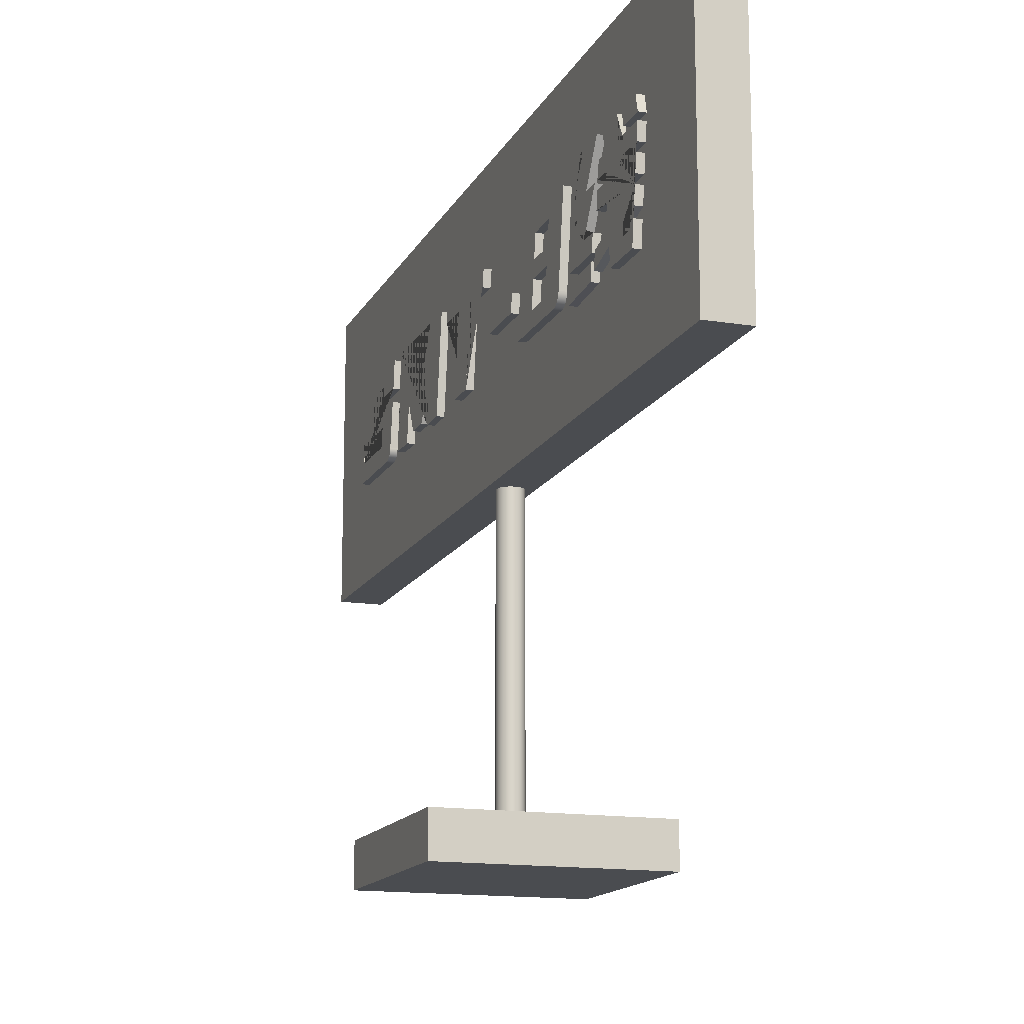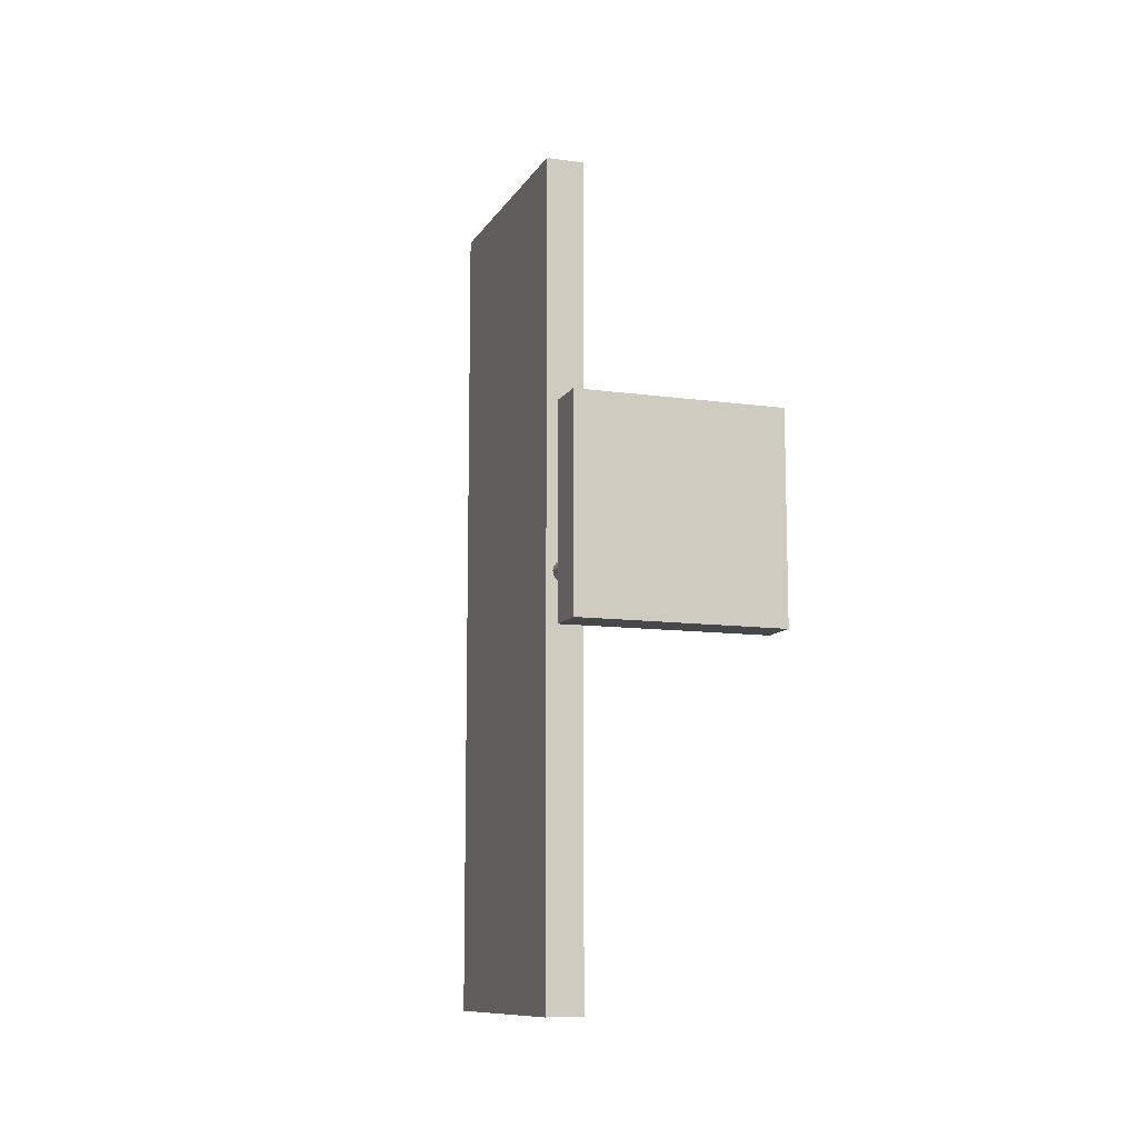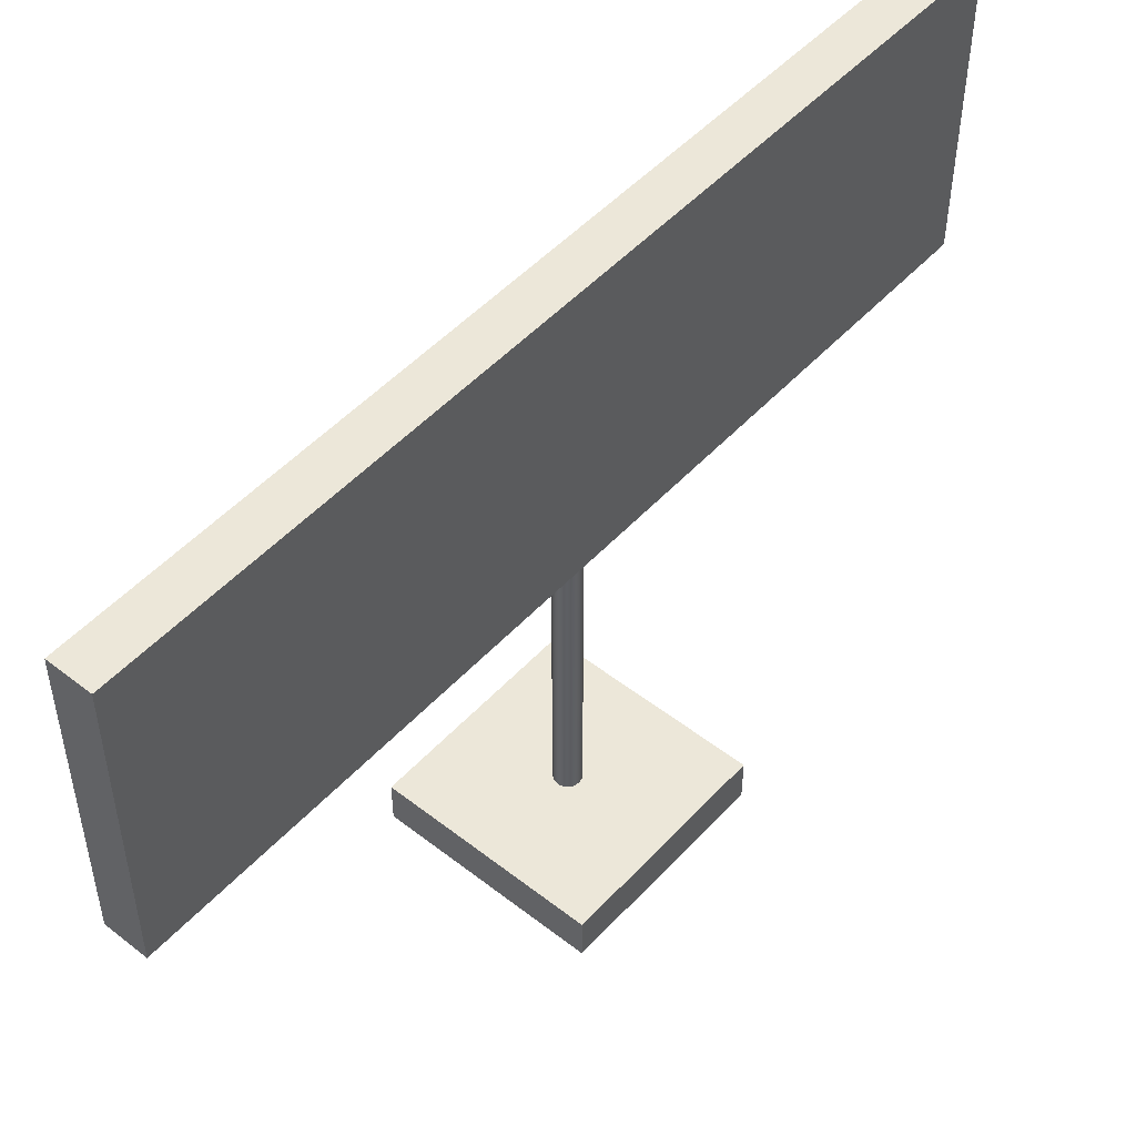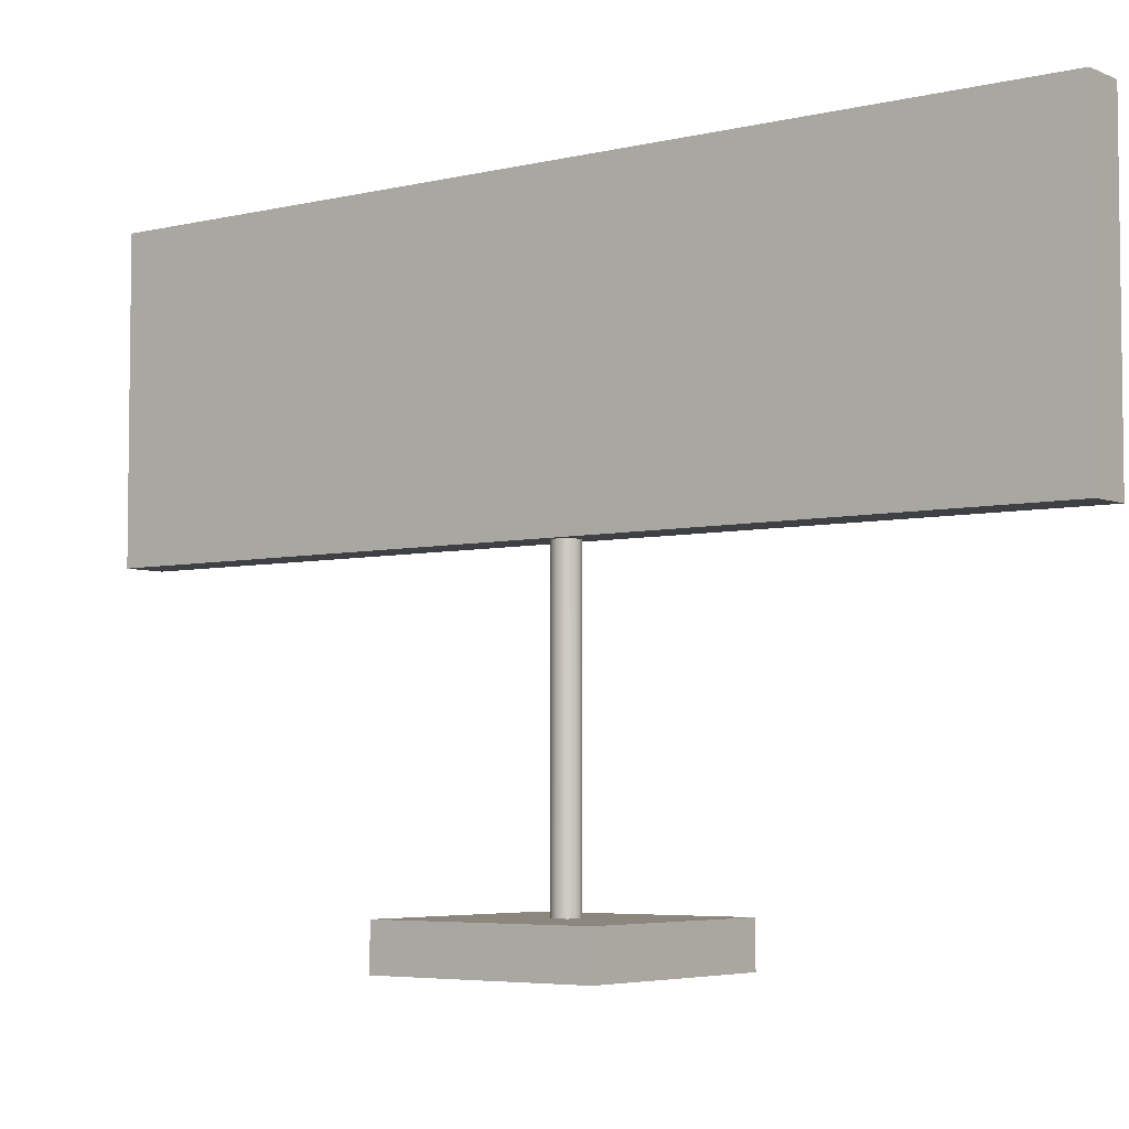
<metadata>
{"format":"obj","ext":"obj","renderer":"f3d","projection":"perspective","resolution":1024,"background":"white","views":[{"elev":-14.8,"azim":160.9,"up":"+Y"},{"elev":-10.6,"azim":-19.2,"up":"+Z"},{"elev":49.9,"azim":-139.4,"up":"+Y"},{"elev":-4.9,"azim":-52.6,"up":"+Y"}]}
</metadata>
<code>
v -145.2 213.4 -1550
v -145.2 222.6 -1551
v -145.2 222.6 -1520
v -145.2 249.5 -1524
v -145.2 249.5 -1570
v -145.2 236.4 -1568
v -145.2 236.4 -1553
v -145.2 241.8 -1554
v -145.2 241.8 -1539
v -145.2 230.3 -1537
v -145.2 230.3 -1567
v -145.2 209.5 -1564
v -145.2 209.1 -1564
v -145.2 208.7 -1564
v -145.2 208.3 -1564
v -145.2 207.9 -1564
v -145.2 207.7 -1564
v -145.2 207.4 -1564
v -145.2 207 -1563
v -145.2 206.6 -1563
v -145.2 206.2 -1563
v -145.2 206 -1563
v -145.2 205.7 -1562
v -145.2 205.3 -1562
v -145.2 205 -1561
v -145.2 204.8 -1561
v -145.2 204.6 -1560
v -145.2 204.4 -1560
v -145.2 204.3 -1559
v -145.2 204.2 -1559
v -145.2 204.2 -1558
v -145.2 204.2 -1518
v -145.2 216.5 -1520
v -145.2 213.4 -1522
v -145.2 249.5 -1600
v -145.2 221.1 -1608
v -145.2 249.5 -1624
v -145.2 249.5 -1641
v -145.2 204.2 -1634
v -145.2 204.2 -1621
v -145.2 228 -1624
v -145.2 207.2 -1612
v -145.2 207.2 -1600
v -145.2 227.2 -1594
v -145.2 204.2 -1591
v -145.2 204.2 -1577
v -145.2 246.4 -1583
v -145.2 249.5 -1580
v -145.2 204.2 -1659
v -145.2 241.8 -1665
v -145.2 241.8 -1648
v -145.2 249.5 -1649
v -145.2 249.5 -1698
v -145.2 241.8 -1696
v -145.2 241.8 -1680
v -145.2 204.2 -1675
v -145.2 218.7 -1732
v -145.2 218.7 -1705
v -145.2 226.9 -1706
v -145.2 226.9 -1733
v -145.2 244.3 -1746
v -145.2 244.9 -1746
v -145.2 245.5 -1746
v -145.2 246.1 -1747
v -145.2 246.6 -1747
v -145.2 247.2 -1747
v -145.2 247.7 -1748
v -145.2 247.9 -1748
v -145.2 248.2 -1748
v -145.2 248.6 -1749
v -145.2 249 -1749
v -145.2 249.2 -1750
v -145.2 249.4 -1750
v -145.2 249.6 -1751
v -145.2 249.7 -1751
v -145.2 249.8 -1752
v -145.2 249.8 -1752
v -145.2 249.8 -1792
v -145.2 209.6 -1787
v -145.2 209 -1787
v -145.2 208.4 -1787
v -145.2 207.9 -1786
v -145.2 207.4 -1786
v -145.2 207 -1786
v -145.2 206.5 -1785
v -145.2 206.1 -1785
v -145.2 205.7 -1785
v -145.2 205.3 -1784
v -145.2 205 -1784
v -145.2 204.7 -1783
v -145.2 204.5 -1783
v -145.2 204.4 -1782
v -145.2 204.3 -1782
v -145.2 204.2 -1781
v -145.2 204.2 -1781
v -145.2 204.2 -1740
v -145.2 242.2 -1761
v -145.2 231.5 -1760
v -145.2 231.5 -1775
v -145.2 242.2 -1776
v -145.2 223.9 -1758
v -145.2 211.8 -1757
v -145.2 211.8 -1772
v -145.2 223.9 -1774
v -145.2 215.2 -1863
v -145.2 212.3 -1852
v -145.2 207.6 -1853
v -145.2 207.6 -1859
v -145.2 210.7 -1863
v -145.2 200 -1861
v -145.2 200 -1840
v -145.2 208.7 -1839
v -145.2 204.6 -1824
v -145.2 212.2 -1825
v -145.2 215.8 -1838
v -145.2 226.7 -1837
v -145.2 226.7 -1827
v -145.2 234.3 -1828
v -145.2 234.3 -1837
v -145.2 238 -1836
v -145.2 238 -1829
v -145.2 245.6 -1830
v -145.2 245.6 -1835
v -145.2 256.3 -1834
v -145.2 256.3 -1848
v -145.2 245.6 -1849
v -145.2 245.6 -1868
v -145.2 238 -1867
v -145.2 238 -1850
v -145.2 234.3 -1850
v -145.2 234.3 -1866
v -145.2 226.7 -1865
v -145.2 226.7 -1851
v -145.2 219.4 -1852
v -145.2 222.8 -1865
v -145.2 238 -1803
v -145.2 254.3 -1813
v -145.2 256.3 -1811
v -145.2 256.3 -1828
v -145.2 238 -1816
v -145.2 238 -1826
v -145.2 219.8 -1814
v -145.2 219.8 -1823
v -145.2 212.2 -1822
v -145.2 212.2 -1799
v -145.2 219.8 -1800
v -145.2 230.4 -1807
v -145.2 230.4 -1802
v -145.2 201.5 -1820
v -145.2 200 -1798
v -145.2 207.6 -1799
v -145.2 209.1 -1822
v -145.2 256.3 -1866
v -145.2 248.7 -1868
v -145.2 248.7 -1854
v -145.2 256.3 -1852
v -135.2 213.4 -1550
v -135.2 222.6 -1551
v -135.2 222.6 -1520
v -135.2 249.5 -1524
v -135.2 249.5 -1570
v -135.2 236.4 -1568
v -135.2 236.4 -1553
v -135.2 241.8 -1554
v -135.2 241.8 -1539
v -135.2 230.3 -1537
v -135.2 230.3 -1567
v -135.2 209.5 -1564
v -135.2 209.1 -1564
v -135.2 208.7 -1564
v -135.2 208.3 -1564
v -135.2 207.9 -1564
v -135.2 207.7 -1564
v -135.2 207.4 -1564
v -135.2 207 -1563
v -135.2 206.6 -1563
v -135.2 206.2 -1563
v -135.2 206 -1563
v -135.2 205.7 -1562
v -135.2 205.3 -1562
v -135.2 205 -1561
v -135.2 204.8 -1561
v -135.2 204.6 -1560
v -135.2 204.4 -1560
v -135.2 204.3 -1559
v -135.2 204.2 -1559
v -135.2 204.2 -1558
v -135.2 204.2 -1518
v -135.2 216.5 -1520
v -135.2 213.4 -1522
v -135.2 249.5 -1600
v -135.2 221.1 -1608
v -135.2 249.5 -1624
v -135.2 249.5 -1641
v -135.2 204.2 -1634
v -135.2 204.2 -1621
v -135.2 228 -1624
v -135.2 207.2 -1612
v -135.2 207.2 -1600
v -135.2 227.2 -1594
v -135.2 204.2 -1591
v -135.2 204.2 -1577
v -135.2 246.4 -1583
v -135.2 249.5 -1580
v -135.2 204.2 -1659
v -135.2 241.8 -1665
v -135.2 241.8 -1648
v -135.2 249.5 -1649
v -135.2 249.5 -1698
v -135.2 241.8 -1696
v -135.2 241.8 -1680
v -135.2 204.2 -1675
v -135.2 218.7 -1732
v -135.2 218.7 -1705
v -135.2 226.9 -1706
v -135.2 226.9 -1733
v -135.2 244.3 -1746
v -135.2 244.9 -1746
v -135.2 245.5 -1746
v -135.2 246.1 -1747
v -135.2 246.6 -1747
v -135.2 247.2 -1747
v -135.2 247.7 -1748
v -135.2 247.9 -1748
v -135.2 248.2 -1748
v -135.2 248.6 -1749
v -135.2 249 -1749
v -135.2 249.2 -1750
v -135.2 249.4 -1750
v -135.2 249.6 -1751
v -135.2 249.7 -1751
v -135.2 249.8 -1752
v -135.2 249.8 -1752
v -135.2 249.8 -1792
v -135.2 209.6 -1787
v -135.2 209 -1787
v -135.2 208.4 -1787
v -135.2 207.9 -1786
v -135.2 207.4 -1786
v -135.2 207 -1786
v -135.2 206.5 -1785
v -135.2 206.1 -1785
v -135.2 205.7 -1785
v -135.2 205.3 -1784
v -135.2 205 -1784
v -135.2 204.7 -1783
v -135.2 204.5 -1783
v -135.2 204.4 -1782
v -135.2 204.3 -1782
v -135.2 204.2 -1781
v -135.2 204.2 -1781
v -135.2 204.2 -1740
v -135.2 242.2 -1761
v -135.2 231.5 -1760
v -135.2 231.5 -1775
v -135.2 242.2 -1776
v -135.2 223.9 -1758
v -135.2 211.8 -1757
v -135.2 211.8 -1772
v -135.2 223.9 -1774
v -135.2 215.2 -1863
v -135.2 212.3 -1852
v -135.2 207.6 -1853
v -135.2 207.6 -1859
v -135.2 210.7 -1863
v -135.2 200 -1861
v -135.2 200 -1840
v -135.2 208.7 -1839
v -135.2 204.6 -1824
v -135.2 212.2 -1825
v -135.2 215.8 -1838
v -135.2 226.7 -1837
v -135.2 226.7 -1827
v -135.2 234.3 -1828
v -135.2 234.3 -1837
v -135.2 238 -1836
v -135.2 238 -1829
v -135.2 245.6 -1830
v -135.2 245.6 -1835
v -135.2 256.3 -1834
v -135.2 256.3 -1848
v -135.2 245.6 -1849
v -135.2 245.6 -1868
v -135.2 238 -1867
v -135.2 238 -1850
v -135.2 234.3 -1850
v -135.2 234.3 -1866
v -135.2 226.7 -1865
v -135.2 226.7 -1851
v -135.2 219.4 -1852
v -135.2 222.8 -1865
v -135.2 238 -1803
v -135.2 254.3 -1813
v -135.2 256.3 -1811
v -135.2 256.3 -1828
v -135.2 238 -1816
v -135.2 238 -1826
v -135.2 219.8 -1814
v -135.2 219.8 -1823
v -135.2 212.2 -1822
v -135.2 212.2 -1799
v -135.2 219.8 -1800
v -135.2 230.4 -1807
v -135.2 230.4 -1802
v -135.2 201.5 -1820
v -135.2 200 -1798
v -135.2 207.6 -1799
v -135.2 209.1 -1822
v -135.2 256.3 -1866
v -135.2 248.7 -1868
v -135.2 248.7 -1854
v -135.2 256.3 -1852
o ??_12
f 1 2 3 4 5 6 7 8 9 10 11 12 13 14 15 16 17 18 19 20 21 22 23 24 25 26 27 28 29 30 31 32 33 34
f 35 36 37 38 39 40 41 42 43 44 45 46 47 48
f 49 50 51 52 53 54 55 56
f 105 106 107 108 109 110 111 112 113 114 115 116 117 118 119 120 121 122 123 124 125 126 127 128 129 130 131 132 133 134 135
f 136 137 138 139 140 141 142 143 144 145 146 147 148
f 190 189 188 187 186 185 184 183 182 181 180 179 178 177 176 175 174 173 172 171 170 169 168 167 166 165 164 163 162 161 160 159 158 157
f 204 203 202 201 200 199 198 197 196 195 194 193 192 191
f 212 211 210 209 208 207 206 205
f 291 290 289 288 287 286 285 284 283 282 281 280 279 278 277 276 275 274 273 272 271 270 269 268 267 266 265 264 263 262 261
f 304 303 302 301 300 299 298 297 296 295 294 293 292
f 157 158 2 1
f 158 159 3 2
f 159 160 4 3
f 160 161 5 4
f 161 162 6 5
f 162 163 7 6
f 163 164 8 7
f 164 165 9 8
f 165 166 10 9
f 166 167 11 10
f 167 168 12 11
f 168 169 13 12
f 169 170 14 13
f 170 171 15 14
f 171 172 16 15
f 172 173 17 16
f 173 174 18 17
f 174 175 19 18
f 175 176 20 19
f 176 177 21 20
f 177 178 22 21
f 178 179 23 22
f 179 180 24 23
f 180 181 25 24
f 181 182 26 25
f 182 183 27 26
f 183 184 28 27
f 184 185 29 28
f 185 186 30 29
f 186 187 31 30
f 187 188 32 31
f 188 189 33 32
f 189 190 34 33
f 190 157 1 34
f 191 192 36 35
f 192 193 37 36
f 193 194 38 37
f 194 195 39 38
f 195 196 40 39
f 196 197 41 40
f 197 198 42 41
f 198 199 43 42
f 199 200 44 43
f 200 201 45 44
f 201 202 46 45
f 202 203 47 46
f 203 204 48 47
f 204 191 35 48
f 205 206 50 49
f 206 207 51 50
f 207 208 52 51
f 208 209 53 52
f 209 210 54 53
f 210 211 55 54
f 211 212 56 55
f 212 205 49 56
f 213 214 58 57
f 214 215 59 58
f 215 216 60 59
f 216 213 57 60
f 217 218 62 61
f 218 219 63 62
f 219 220 64 63
f 220 221 65 64
f 221 222 66 65
f 222 223 67 66
f 223 224 68 67
f 224 225 69 68
f 225 226 70 69
f 226 227 71 70
f 227 228 72 71
f 228 229 73 72
f 229 230 74 73
f 230 231 75 74
f 231 232 76 75
f 232 233 77 76
f 233 234 78 77
f 234 235 79 78
f 235 236 80 79
f 236 237 81 80
f 237 238 82 81
f 238 239 83 82
f 239 240 84 83
f 240 241 85 84
f 241 242 86 85
f 242 243 87 86
f 243 244 88 87
f 244 245 89 88
f 245 246 90 89
f 246 247 91 90
f 247 248 92 91
f 248 249 93 92
f 249 250 94 93
f 250 251 95 94
f 251 252 96 95
f 252 217 61 96
f 253 254 98 97
f 254 255 99 98
f 255 256 100 99
f 256 253 97 100
f 257 258 102 101
f 258 259 103 102
f 259 260 104 103
f 260 257 101 104
f 261 262 106 105
f 262 263 107 106
f 263 264 108 107
f 264 265 109 108
f 265 266 110 109
f 266 267 111 110
f 267 268 112 111
f 268 269 113 112
f 269 270 114 113
f 270 271 115 114
f 271 272 116 115
f 272 273 117 116
f 273 274 118 117
f 274 275 119 118
f 275 276 120 119
f 276 277 121 120
f 277 278 122 121
f 278 279 123 122
f 279 280 124 123
f 280 281 125 124
f 281 282 126 125
f 282 283 127 126
f 283 284 128 127
f 284 285 129 128
f 285 286 130 129
f 286 287 131 130
f 287 288 132 131
f 288 289 133 132
f 289 290 134 133
f 290 291 135 134
f 291 261 105 135
f 292 293 137 136
f 293 294 138 137
f 294 295 139 138
f 295 296 140 139
f 296 297 141 140
f 297 298 142 141
f 298 299 143 142
f 299 300 144 143
f 300 301 145 144
f 301 302 146 145
f 302 303 147 146
f 303 304 148 147
f 304 292 136 148
f 305 306 150 149
f 306 307 151 150
f 307 308 152 151
f 308 305 149 152
f 309 310 154 153
f 310 311 155 154
f 311 312 156 155
f 312 309 153 156
f 57 58 59 60
f 75 77 71 73
f 99 104 101 98
f 78 100 97 77
f 103 95 96 102
f 104 79 80 103
f 78 79 99 100
f 96 61 77 102
f 71 77 69 70
f 69 77 66 67
f 66 77 64 65
f 104 99 79
f 103 80 81
f 103 81 82
f 103 82 83
f 103 83 84
f 103 84 85
f 103 85 86
f 103 86 87
f 103 87 88
f 103 88 89
f 103 89 90
f 103 90 91
f 103 91 92
f 103 92 93
f 103 93 94
f 103 94 95
f 67 68 69
f 73 74 75
f 75 76 77
f 71 72 73
f 63 64 77
f 62 63 77
f 61 62 77
f 77 97 98
f 102 77 98
f 101 102 98
f 149 150 151 152
f 153 154 155 156
f 216 215 214 213
f 231 229 227 233
f 255 254 257 260
f 234 255 260 235
f 258 257 217 252
f 233 253 256 234
f 259 258 252 251
f 254 253 233 217
f 260 259 236 235
f 227 226 225 233
f 225 223 222 233
f 222 221 220 233
f 234 256 255
f 237 236 259
f 238 237 259
f 239 238 259
f 240 239 259
f 241 240 259
f 242 241 259
f 243 242 259
f 244 243 259
f 245 244 259
f 246 245 259
f 247 246 259
f 248 247 259
f 249 248 259
f 250 249 259
f 251 250 259
f 225 224 223
f 231 230 229
f 233 232 231
f 229 228 227
f 233 220 219
f 233 219 218
f 233 218 217
f 217 257 254
f 308 307 306 305
f 312 311 310 309
v -158.6 157.8 -1472
v -158.6 297.8 -1472
v -138.6 157.8 -1472
v -138.6 297.8 -1472
v -138.6 157.8 -1912
v -138.6 297.8 -1912
v -158.6 157.8 -1912
v -158.6 297.8 -1912
o ???_1_6
f 315 316 314 313
f 317 318 316 315
f 319 320 318 317
f 313 314 320 319
f 316 318 320 314
f 317 315 313 319
v -149.1 19.38 -1691
v -149.1 159.4 -1691
v -143.1 19.38 -1691
v -143.1 54.38 -1691
v -143.1 89.38 -1691
v -143.1 124.4 -1691
v -143.1 159.4 -1691
v -143.5 19.38 -1694
v -143.5 54.38 -1694
v -143.5 89.38 -1694
v -143.5 124.4 -1694
v -143.5 159.4 -1694
v -144.8 19.38 -1695
v -144.8 54.38 -1695
v -144.8 89.38 -1695
v -144.8 124.4 -1695
v -144.8 159.4 -1695
v -146.8 19.38 -1697
v -146.8 54.38 -1697
v -146.8 89.38 -1697
v -146.8 124.4 -1697
v -146.8 159.4 -1697
v -149.1 19.38 -1697
v -149.1 54.38 -1697
v -149.1 89.38 -1697
v -149.1 124.4 -1697
v -149.1 159.4 -1697
v -151.4 19.38 -1697
v -151.4 54.38 -1697
v -151.4 89.38 -1697
v -151.4 124.4 -1697
v -151.4 159.4 -1697
v -153.3 19.38 -1695
v -153.3 54.38 -1695
v -153.3 89.38 -1695
v -153.3 124.4 -1695
v -153.3 159.4 -1695
v -154.6 19.38 -1694
v -154.6 54.38 -1694
v -154.6 89.38 -1694
v -154.6 124.4 -1694
v -154.6 159.4 -1694
v -155.1 19.38 -1691
v -155.1 54.38 -1691
v -155.1 89.38 -1691
v -155.1 124.4 -1691
v -155.1 159.4 -1691
v -154.6 19.38 -1689
v -154.6 54.38 -1689
v -154.6 89.38 -1689
v -154.6 124.4 -1689
v -154.6 159.4 -1689
v -153.3 19.38 -1687
v -153.3 54.38 -1687
v -153.3 89.38 -1687
v -153.3 124.4 -1687
v -153.3 159.4 -1687
v -151.4 19.38 -1686
v -151.4 54.38 -1686
v -151.4 89.38 -1686
v -151.4 124.4 -1686
v -151.4 159.4 -1686
v -149.1 19.38 -1685
v -149.1 54.38 -1685
v -149.1 89.38 -1685
v -149.1 124.4 -1685
v -149.1 159.4 -1685
v -146.8 19.38 -1686
v -146.8 54.38 -1686
v -146.8 89.38 -1686
v -146.8 124.4 -1686
v -146.8 159.4 -1686
v -144.8 19.38 -1687
v -144.8 54.38 -1687
v -144.8 89.38 -1687
v -144.8 124.4 -1687
v -144.8 159.4 -1687
v -143.5 19.38 -1689
v -143.5 54.38 -1689
v -143.5 89.38 -1689
v -143.5 124.4 -1689
v -143.5 159.4 -1689
o ???_6
f 328 323 321
f 328 329 324 323
f 329 330 325 324
f 330 331 326 325
f 331 332 327 326
f 332 322 327
f 333 328 321
f 333 334 329 328
f 334 335 330 329
f 335 336 331 330
f 336 337 332 331
f 337 322 332
f 338 333 321
f 338 339 334 333
f 339 340 335 334
f 340 341 336 335
f 341 342 337 336
f 342 322 337
f 343 338 321
f 343 344 339 338
f 344 345 340 339
f 345 346 341 340
f 346 347 342 341
f 347 322 342
f 348 343 321
f 348 349 344 343
f 349 350 345 344
f 350 351 346 345
f 351 352 347 346
f 352 322 347
f 353 348 321
f 353 354 349 348
f 354 355 350 349
f 355 356 351 350
f 356 357 352 351
f 357 322 352
f 358 353 321
f 358 359 354 353
f 359 360 355 354
f 360 361 356 355
f 361 362 357 356
f 362 322 357
f 363 358 321
f 363 364 359 358
f 364 365 360 359
f 365 366 361 360
f 366 367 362 361
f 367 322 362
f 368 363 321
f 368 369 364 363
f 369 370 365 364
f 370 371 366 365
f 371 372 367 366
f 372 322 367
f 373 368 321
f 373 374 369 368
f 374 375 370 369
f 375 376 371 370
f 376 377 372 371
f 377 322 372
f 378 373 321
f 378 379 374 373
f 379 380 375 374
f 380 381 376 375
f 381 382 377 376
f 382 322 377
f 383 378 321
f 383 384 379 378
f 384 385 380 379
f 385 386 381 380
f 386 387 382 381
f 387 322 382
f 388 383 321
f 388 389 384 383
f 389 390 385 384
f 390 391 386 385
f 391 392 387 386
f 392 322 387
f 393 388 321
f 393 394 389 388
f 394 395 390 389
f 395 396 391 390
f 396 397 392 391
f 397 322 392
f 398 393 321
f 398 399 394 393
f 399 400 395 394
f 400 401 396 395
f 401 402 397 396
f 402 322 397
f 323 398 321
f 323 324 399 398
f 324 325 400 399
f 325 326 401 400
f 326 327 402 401
f 327 322 402
v -199.6 -0.5477 -1642
v -199.6 19.45 -1642
v -99.6 -0.5477 -1642
v -99.6 19.45 -1642
v -99.6 -0.5477 -1742
v -99.6 19.45 -1742
v -199.6 -0.5477 -1742
v -199.6 19.45 -1742
o ???_6_1
f 405 406 404 403
f 407 408 406 405
f 409 410 408 407
f 403 404 410 409
f 406 408 410 404
f 407 405 403 409

</code>
